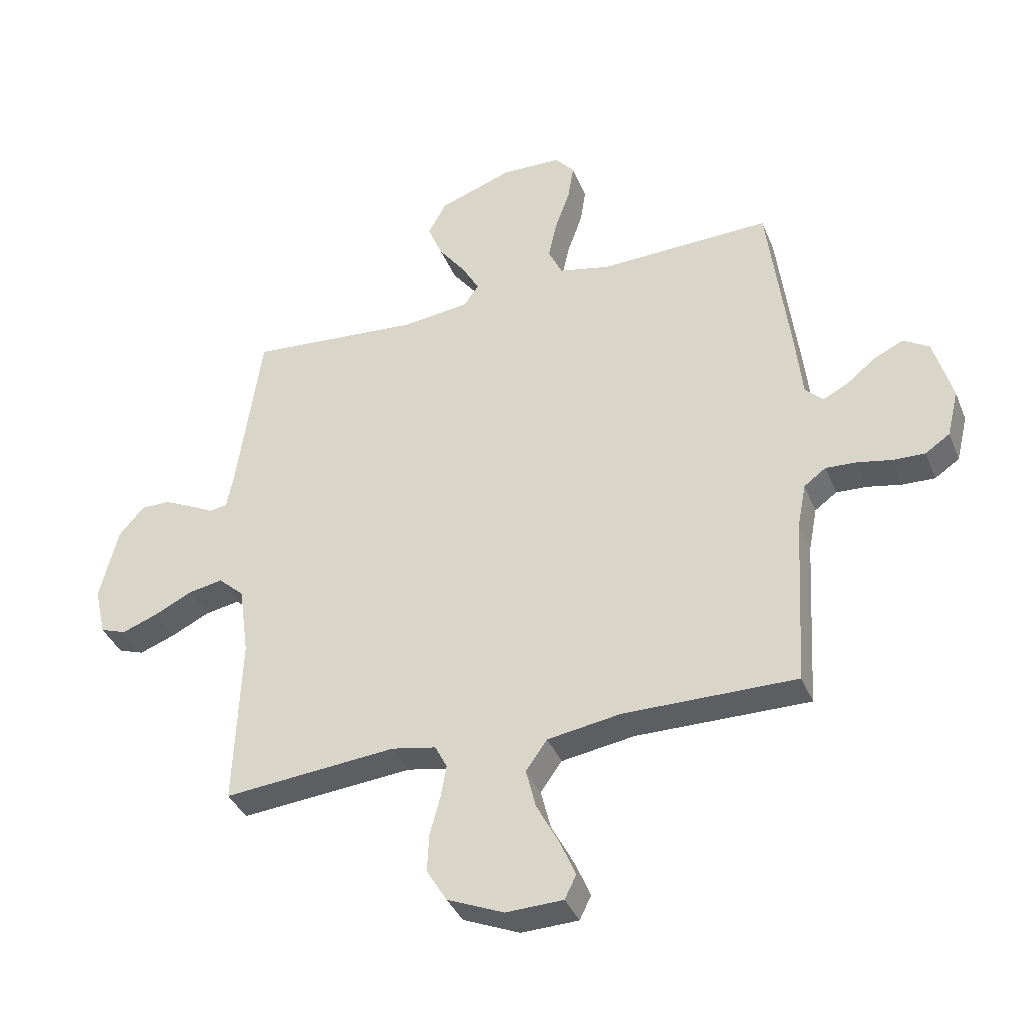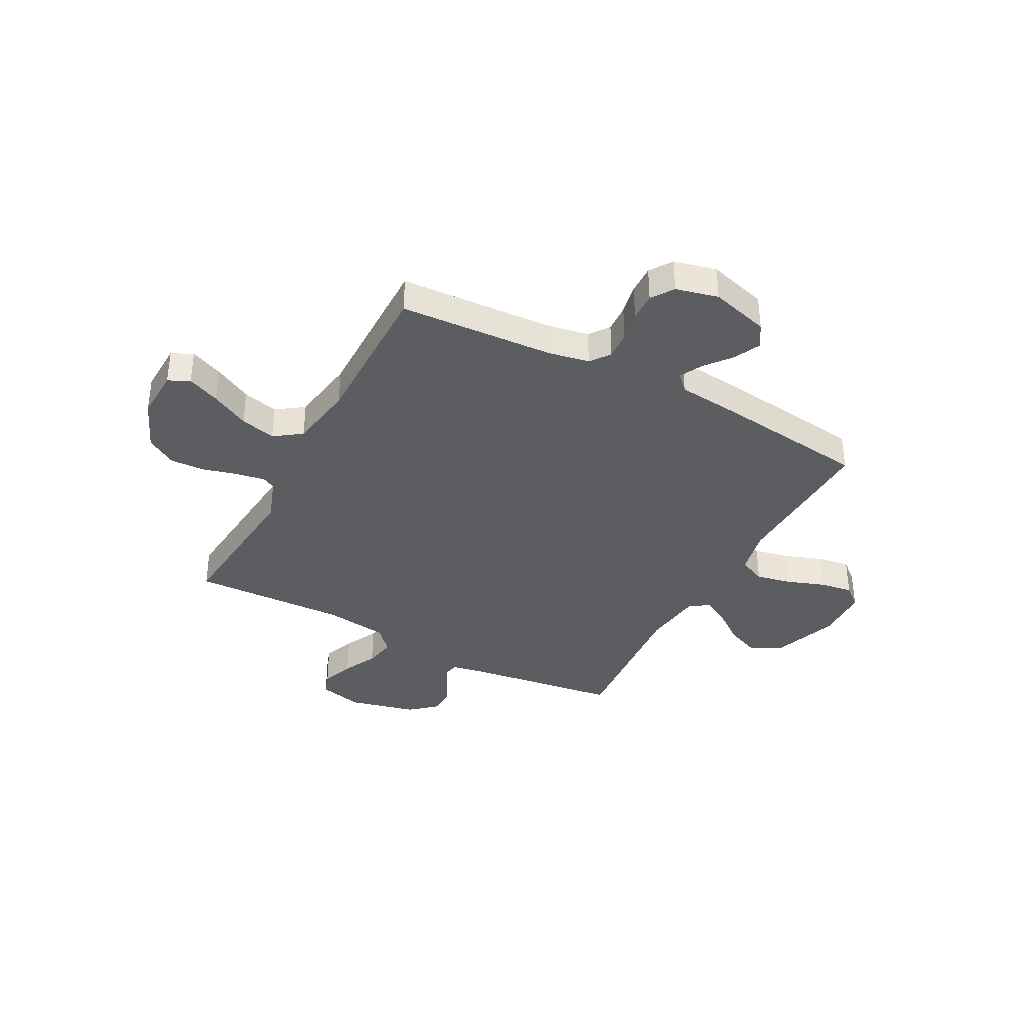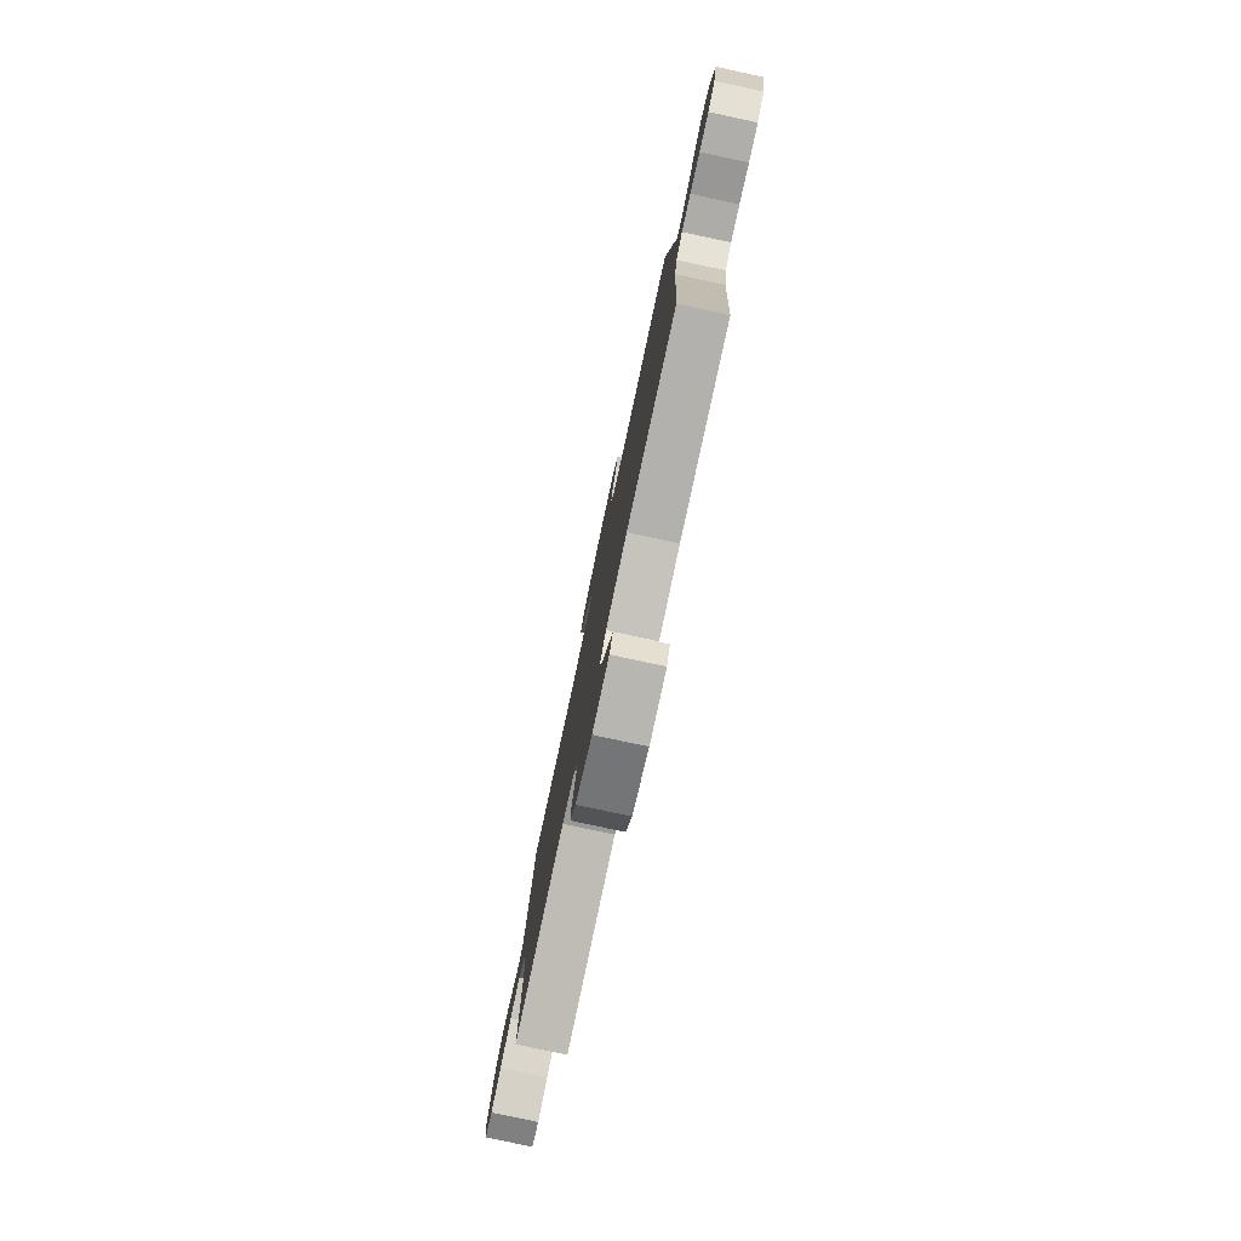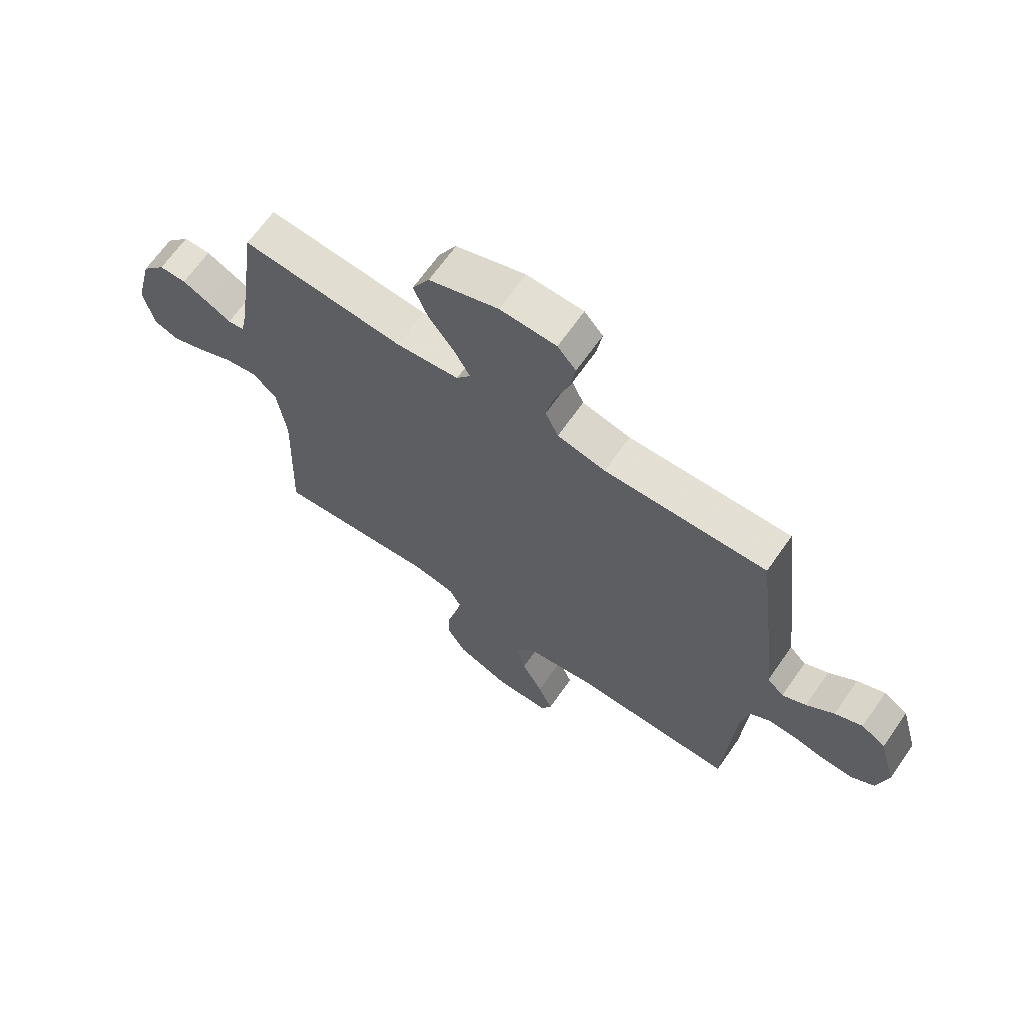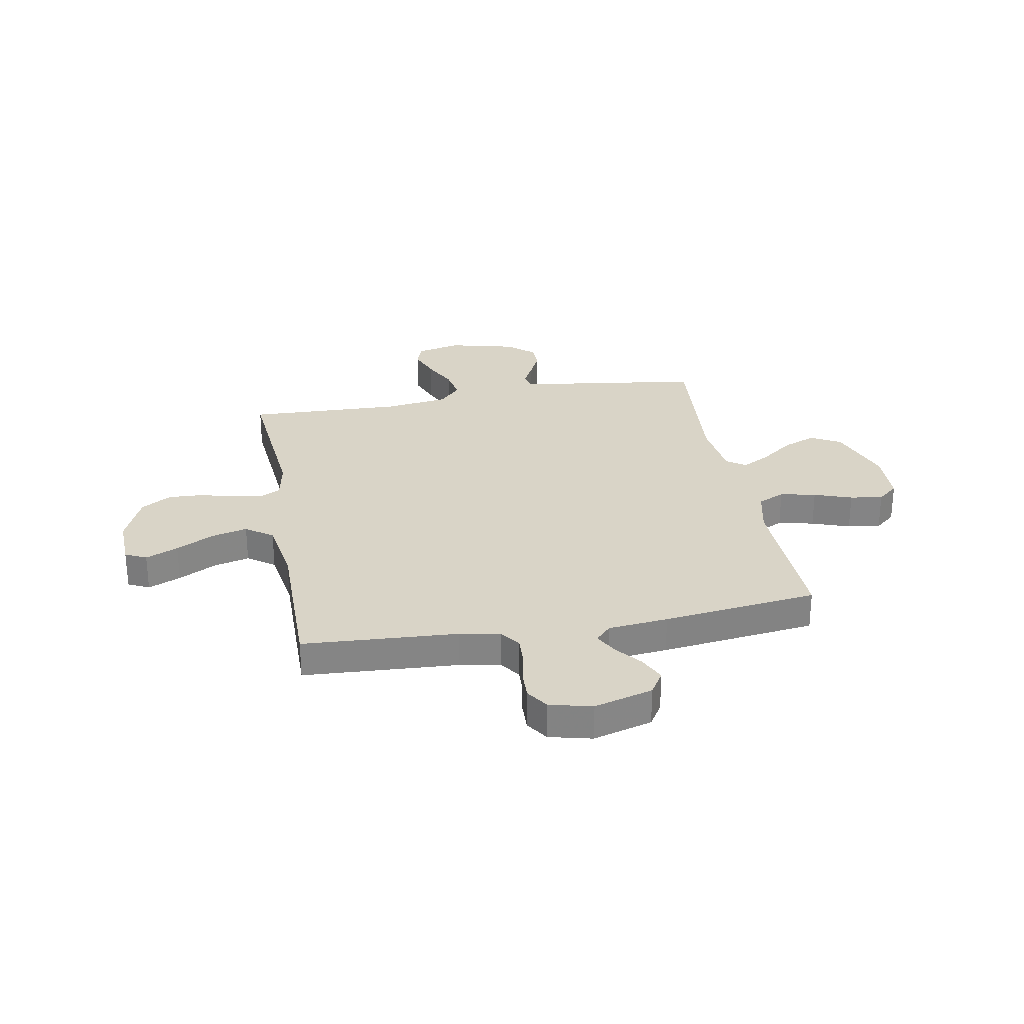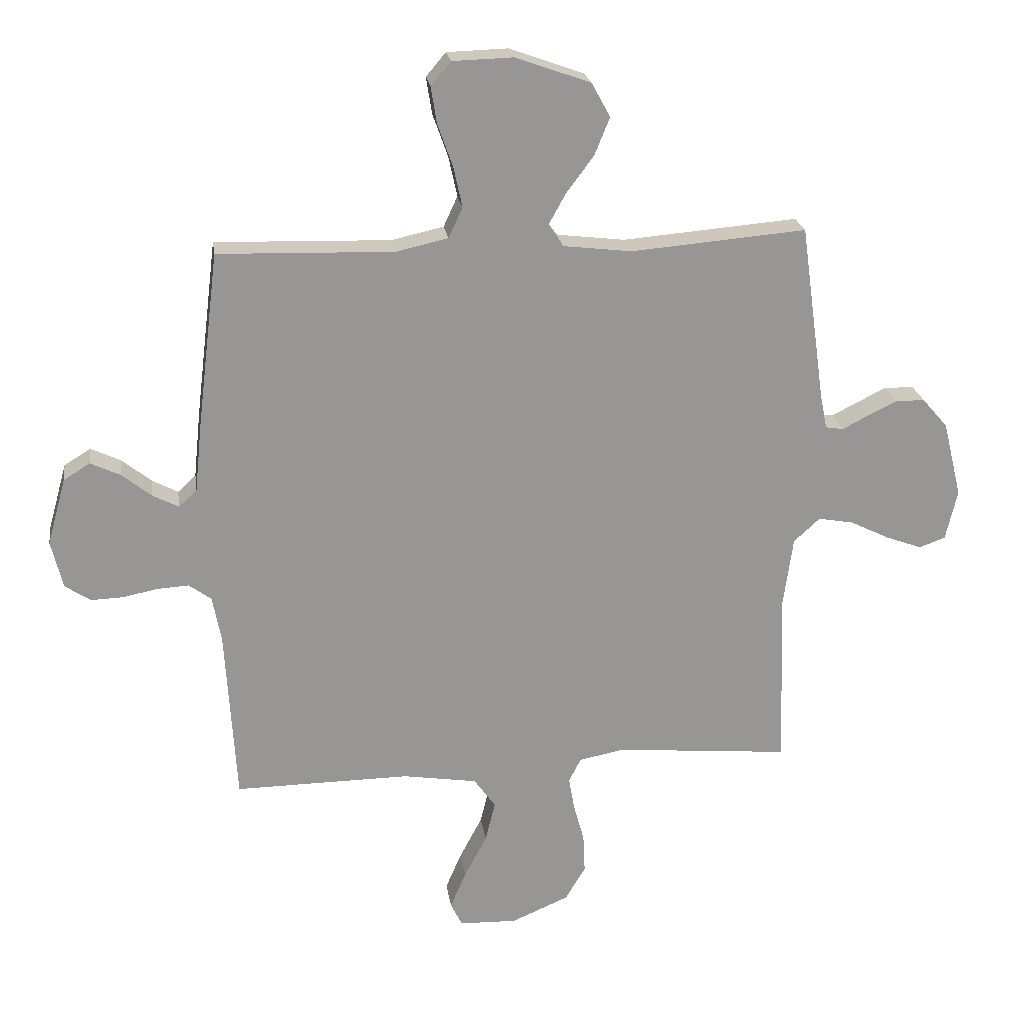
<metadata>
{"format":"obj","ext":"obj","renderer":"f3d","projection":"perspective","resolution":1024,"background":"white","views":[{"elev":-37.9,"azim":-159.3,"up":"+Z"},{"elev":-37.0,"azim":-118.1,"up":"+Y"},{"elev":-79.8,"azim":-102.1,"up":"+Z"},{"elev":66.6,"azim":-145.0,"up":"+Z"},{"elev":28.6,"azim":-100.3,"up":"+Y"},{"elev":22.4,"azim":-8.2,"up":"+Z"}]}
</metadata>
<code>
v 0.5 0.07 0.5
v 0.542 0.07 0.2
v 0.554 0.07 0.139
v 0.585 0.07 0.134
v 0.629 0.07 0.157
v 0.679 0.07 0.181
v 0.729 0.07 0.181
v 0.773 0.07 0.13
v 0.805 0.07 0
v 0.785 0.07 -0.086
v 0.74 0.07 -0.102
v 0.678 0.07 -0.079
v 0.611 0.07 -0.046
v 0.551 0.07 -0.035
v 0.506 0.07 -0.076
v 0.489 0.07 -0.2
v 0.5 0.07 -0.5
v 0.2 0.07 -0.473
v 0.123 0.07 -0.488
v 0.102 0.07 -0.529
v 0.112 0.07 -0.586
v 0.13 0.07 -0.652
v 0.133 0.07 -0.719
v 0.098 0.07 -0.777
v 0 0.07 -0.819
v -0.099 0.07 -0.816
v -0.119 0.07 -0.775
v -0.092 0.07 -0.712
v -0.053 0.07 -0.638
v -0.036 0.07 -0.569
v -0.073 0.07 -0.517
v -0.2 0.07 -0.497
v -0.5 0.07 -0.5
v -0.518 0.07 -0.2
v -0.533 0.07 -0.122
v -0.571 0.07 -0.094
v -0.625 0.07 -0.097
v -0.684 0.07 -0.109
v -0.74 0.07 -0.111
v -0.783 0.07 -0.082
v -0.803 0.07 0
v -0.771 0.07 0.114
v -0.726 0.07 0.142
v -0.675 0.07 0.118
v -0.624 0.07 0.077
v -0.58 0.07 0.054
v -0.549 0.07 0.084
v -0.537 0.07 0.2
v -0.5 0.07 0.5
v -0.2 0.07 0.491
v -0.111 0.07 0.511
v -0.087 0.07 0.563
v -0.102 0.07 0.632
v -0.128 0.07 0.705
v -0.138 0.07 0.768
v -0.104 0.07 0.808
v 0 0.07 0.811
v 0.128 0.07 0.765
v 0.16 0.07 0.707
v 0.134 0.07 0.643
v 0.087 0.07 0.58
v 0.057 0.07 0.526
v 0.083 0.07 0.489
v 0.2 0.07 0.475
v 0.5 0 0.5
v 0.542 0 0.2
v 0.554 0 0.139
v 0.585 0 0.134
v 0.629 0 0.157
v 0.679 0 0.181
v 0.729 0 0.181
v 0.773 0 0.13
v 0.805 0 0
v 0.785 0 -0.086
v 0.74 0 -0.102
v 0.678 0 -0.079
v 0.611 0 -0.046
v 0.551 0 -0.035
v 0.506 0 -0.076
v 0.489 0 -0.2
v 0.5 0 -0.5
v 0.2 0 -0.473
v 0.123 0 -0.488
v 0.102 0 -0.529
v 0.112 0 -0.586
v 0.13 0 -0.652
v 0.133 0 -0.719
v 0.098 0 -0.777
v 0 0 -0.819
v -0.099 0 -0.816
v -0.119 0 -0.775
v -0.092 0 -0.712
v -0.053 0 -0.638
v -0.036 0 -0.569
v -0.073 0 -0.517
v -0.2 0 -0.497
v -0.5 0 -0.5
v -0.518 0 -0.2
v -0.533 0 -0.122
v -0.571 0 -0.094
v -0.625 0 -0.097
v -0.684 0 -0.109
v -0.74 0 -0.111
v -0.783 0 -0.082
v -0.803 0 0
v -0.771 0 0.114
v -0.726 0 0.142
v -0.675 0 0.118
v -0.624 0 0.077
v -0.58 0 0.054
v -0.549 0 0.084
v -0.537 0 0.2
v -0.5 0 0.5
v -0.2 0 0.491
v -0.111 0 0.511
v -0.087 0 0.563
v -0.102 0 0.632
v -0.128 0 0.705
v -0.138 0 0.768
v -0.104 0 0.808
v 0 0 0.811
v 0.128 0 0.765
v 0.16 0 0.707
v 0.134 0 0.643
v 0.087 0 0.58
v 0.057 0 0.526
v 0.083 0 0.489
v 0.2 0 0.475
f 59 60 61
f 58 59 61
f 57 58 61
f 56 57 61
f 55 56 61
f 54 55 61
f 53 54 61
f 52 53 61 62
f 51 52 62 63
f 47 48 49 50
f 51 63 64
f 50 51 64
f 47 50 64
f 43 44 45
f 42 43 45
f 41 42 45
f 40 41 45
f 39 40 45
f 38 39 45
f 37 38 45
f 36 37 45 46
f 64 1 2
f 47 64 2
f 46 47 2
f 36 46 2
f 35 36 2
f 27 28 29
f 26 27 29
f 25 26 29
f 24 25 29
f 23 24 29
f 22 23 29
f 21 22 29
f 20 21 29 30
f 19 20 30 31
f 16 17 18
f 19 31 32
f 18 19 32
f 16 18 32
f 15 16 32
f 11 12 13
f 10 11 13
f 9 10 13
f 8 9 13
f 7 8 13
f 6 7 13
f 5 6 13
f 4 5 13
f 3 4 13 14
f 14 15 32
f 3 14 32
f 2 3 32
f 35 2 32
f 34 35 32
f 32 33 34
f 125 124 123
f 125 123 122
f 125 122 121
f 125 121 120
f 125 120 119
f 125 119 118
f 125 118 117
f 126 125 117 116
f 127 126 116 115
f 114 113 112 111
f 128 127 115
f 128 115 114
f 128 114 111
f 109 108 107
f 109 107 106
f 109 106 105
f 109 105 104
f 109 104 103
f 109 103 102
f 109 102 101
f 110 109 101 100
f 66 65 128
f 66 128 111
f 66 111 110
f 66 110 100
f 66 100 99
f 93 92 91
f 93 91 90
f 93 90 89
f 93 89 88
f 93 88 87
f 93 87 86
f 93 86 85
f 94 93 85 84
f 95 94 84 83
f 82 81 80
f 96 95 83
f 96 83 82
f 96 82 80
f 96 80 79
f 77 76 75
f 77 75 74
f 77 74 73
f 77 73 72
f 77 72 71
f 77 71 70
f 77 70 69
f 77 69 68
f 78 77 68 67
f 96 79 78
f 96 78 67
f 96 67 66
f 96 66 99
f 96 99 98
f 98 97 96
f 1 65 66 2
f 2 66 67 3
f 3 67 68 4
f 4 68 69 5
f 5 69 70 6
f 6 70 71 7
f 7 71 72 8
f 8 72 73 9
f 9 73 74 10
f 10 74 75 11
f 11 75 76 12
f 12 76 77 13
f 13 77 78 14
f 14 78 79 15
f 15 79 80 16
f 16 80 81 17
f 17 81 82 18
f 18 82 83 19
f 19 83 84 20
f 20 84 85 21
f 21 85 86 22
f 22 86 87 23
f 23 87 88 24
f 24 88 89 25
f 25 89 90 26
f 26 90 91 27
f 27 91 92 28
f 28 92 93 29
f 29 93 94 30
f 30 94 95 31
f 31 95 96 32
f 32 96 97 33
f 33 97 98 34
f 34 98 99 35
f 35 99 100 36
f 36 100 101 37
f 37 101 102 38
f 38 102 103 39
f 39 103 104 40
f 40 104 105 41
f 41 105 106 42
f 42 106 107 43
f 43 107 108 44
f 44 108 109 45
f 45 109 110 46
f 46 110 111 47
f 47 111 112 48
f 48 112 113 49
f 49 113 114 50
f 50 114 115 51
f 51 115 116 52
f 52 116 117 53
f 53 117 118 54
f 54 118 119 55
f 55 119 120 56
f 56 120 121 57
f 57 121 122 58
f 58 122 123 59
f 59 123 124 60
f 60 124 125 61
f 61 125 126 62
f 62 126 127 63
f 63 127 128 64
f 64 128 65 1

</code>
